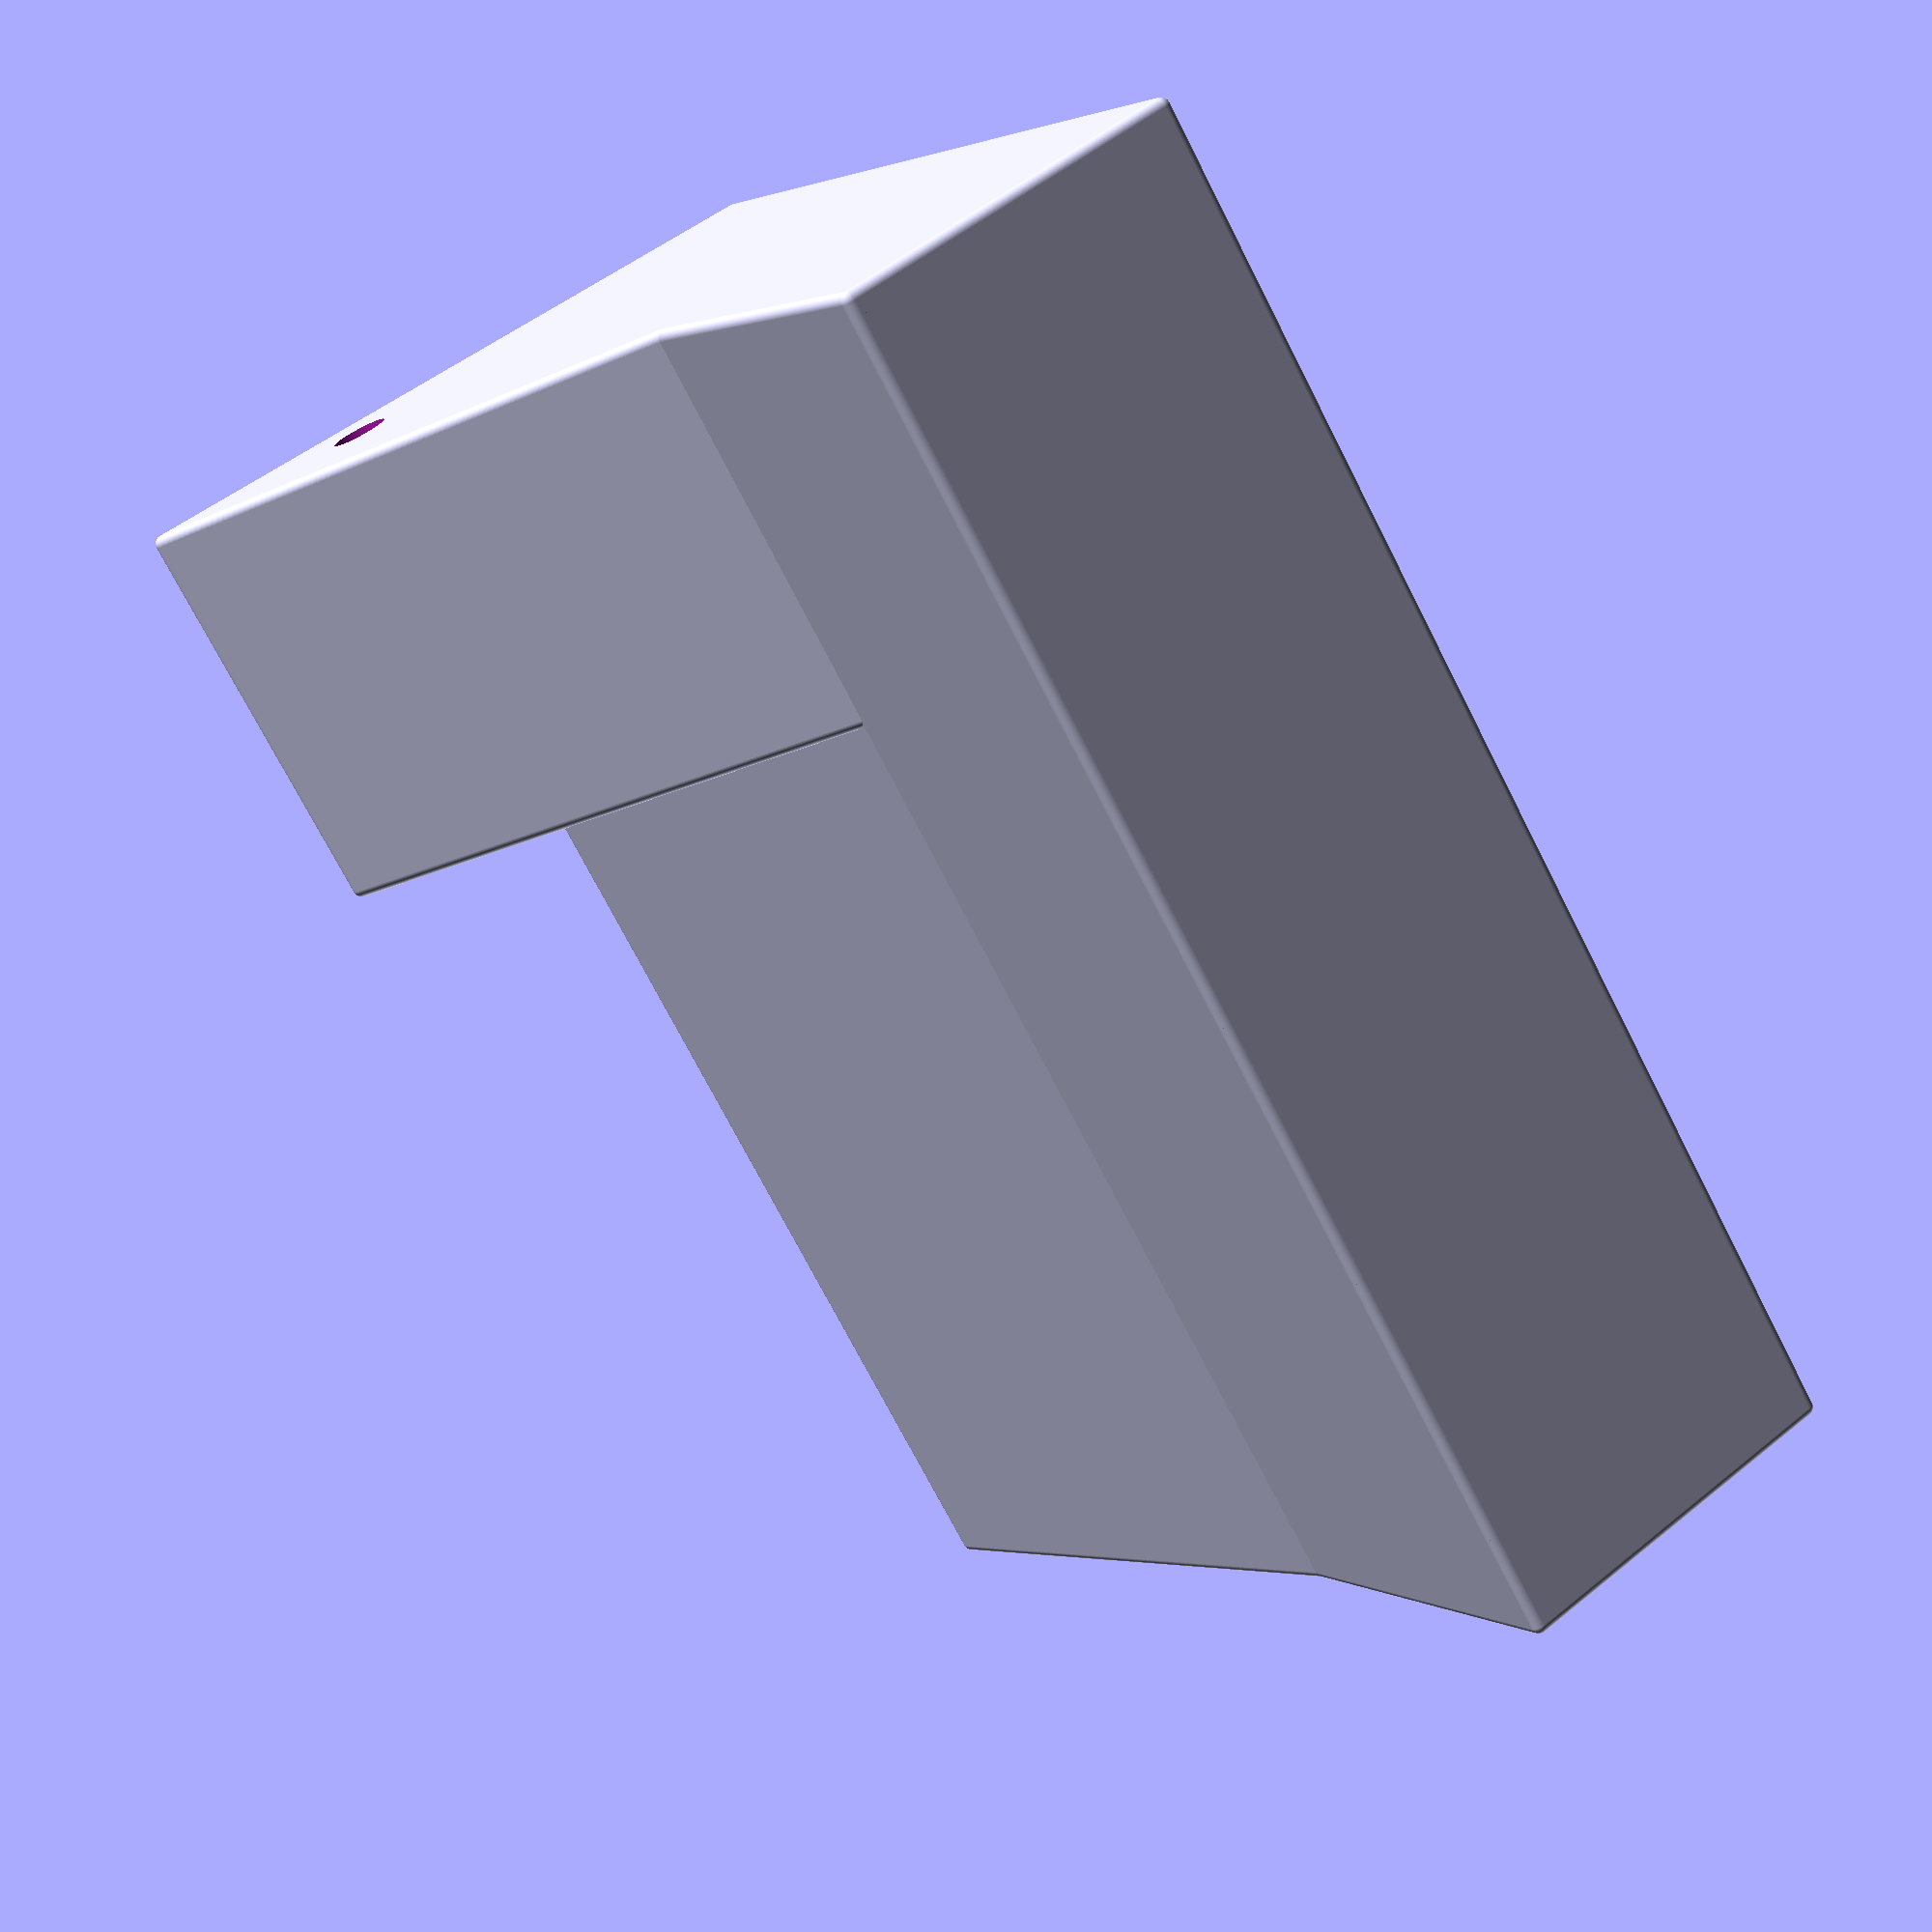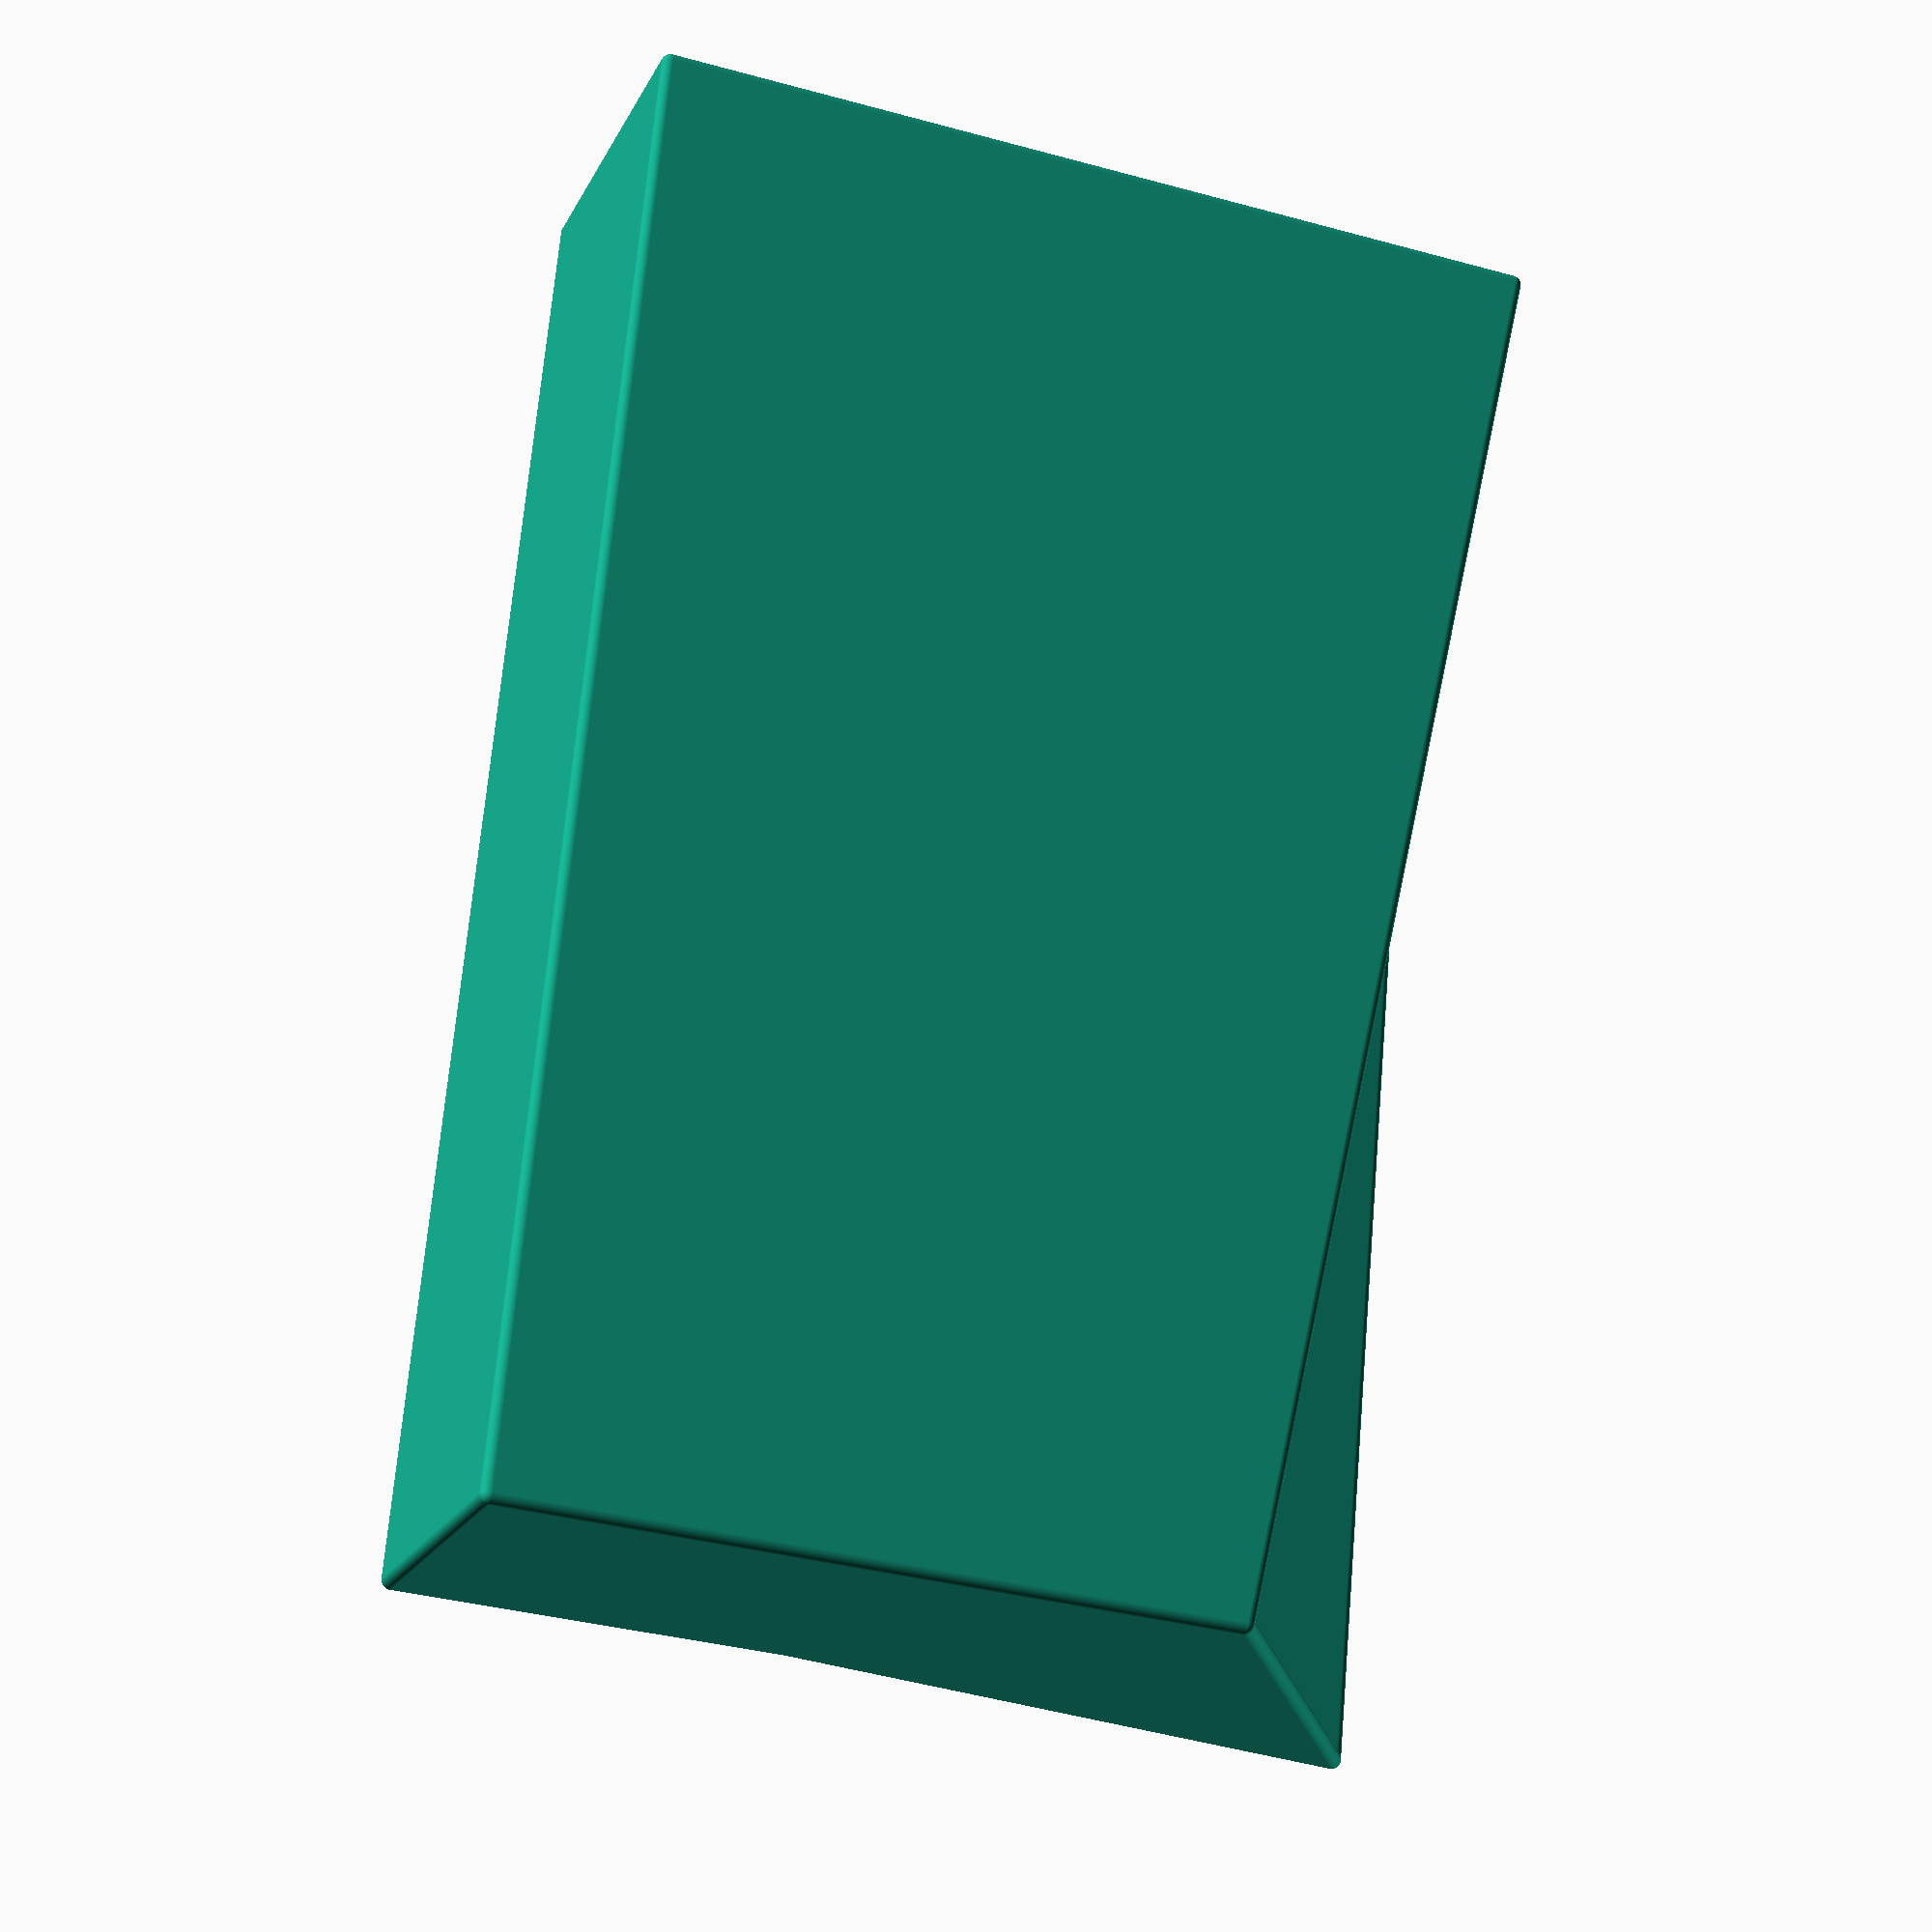
<openscad>
/* * * * * * * * * * * * * * * * * * * * * * * * * * * * * * * * * * * * *\
 * Copyright (C) Claus Schrammel <claus@f05fk.net>                       *
 *                                                                       *
 * This program is free software: you can redistribute it and/or modify  *
 * it under the terms of the GNU General Public License as published by  *
 * the Free Software Foundation, either version 3 of the License, or     *
 * (at your option) any later version.                                   *
 *                                                                       *
 * This program is distributed in the hope that it will be useful,       *
 * but WITHOUT ANY WARRANTY; without even the implied warranty of        *
 * MERCHANTABILITY or FITNESS FOR A PARTICULAR PURPOSE.  See the         *
 * GNU General Public License for more details.                          *
 *                                                                       *
 * You should have received a copy of the GNU General Public License     *
 * along with this program.  If not, see <http://www.gnu.org/licenses/>. *
 *                                                                       *
 * SPDX-License-Identifier: GPL-3.0-or-later                             *
\* * * * * * * * * * * * * * * * * * * * * * * * * * * * * * * * * * * * */
$fn = 120;

// back
hull() {
    translate([  1,   1,   1]) sphere(r = 1);
    translate([  1,   1,  94]) sphere(r = 1);
    translate([149,   1,  74]) sphere(r = 1);
    translate([149,   1,   1]) sphere(r = 1);
}

// bottom
hull() {
    translate([  1,   1,   1]) sphere(r = 1);
    translate([  1,  39,   1]) sphere(r = 1);
    translate([149,  39,   1]) sphere(r = 1);
    translate([149,   1,   1]) sphere(r = 1);
}

// front
hull() {
    translate([  1,  39,   1]) sphere(r = 1);
    translate([  1,  39,  41]) sphere(r = 1);
    translate([149,  39,  41]) sphere(r = 1);
    translate([149,  39,   1]) sphere(r = 1);
}

// right
hull() {
    translate([  1,   1,   1]) sphere(r = 1);
    translate([  1,   1,  41]) sphere(r = 1);
    translate([  1,  39,  41]) sphere(r = 1);
    translate([  1,  39,   1]) sphere(r = 1);
}

// left
hull() {
    translate([149,   1,   1]) sphere(r = 1);
    translate([149,   1,  41]) sphere(r = 1);
    translate([149,  39,  41]) sphere(r = 1);
    translate([149,  39,   1]) sphere(r = 1);
}

// slope right
hull() {
    translate([  1,  39,  41]) sphere(r = 1);
    translate([  1,  74, 104]) sphere(r = 1);
    translate([ 44,  74, 104]) sphere(r = 1);
    translate([ 44,  39,  41]) sphere(r = 1);
}

// slope left
hull() {
    translate([149,  39,  41]) sphere(r = 1);
    translate([149,  49, 104]) sphere(r = 1);
    translate([ 48,  49, 104]) sphere(r = 1);
    translate([ 44,  39,  41]) sphere(r = 1);
}

// connector
hull() {
    translate([ 44,  74, 104]) sphere(r = 1);
    translate([ 44,  39,  41]) sphere(r = 1);
    translate([ 48,  49, 104]) sphere(r = 1);
}

// close left
hull() {
    translate([149,   1,  41]) sphere(r = 1);
    translate([149,  39,  41]) sphere(r = 1);
    translate([149,  49, 104]) sphere(r = 1);
    translate([149,   1,  74]) sphere(r = 1);
}

// close right
difference() {
hull() {
    translate([  1,   1,  41]) sphere(r = 1);
    translate([  1,  39,  41]) sphere(r = 1);
    translate([  1,  74, 104]) sphere(r = 1);
    translate([  1,   1,  94]) sphere(r = 1);
}

translate([1, 53, 92])
rotate([0, 90, 0])
cylinder(h = 4, d = 6, center = true);
}

</openscad>
<views>
elev=358.0 azim=121.0 roll=151.9 proj=p view=wireframe
elev=214.8 azim=255.5 roll=290.3 proj=p view=wireframe
</views>
